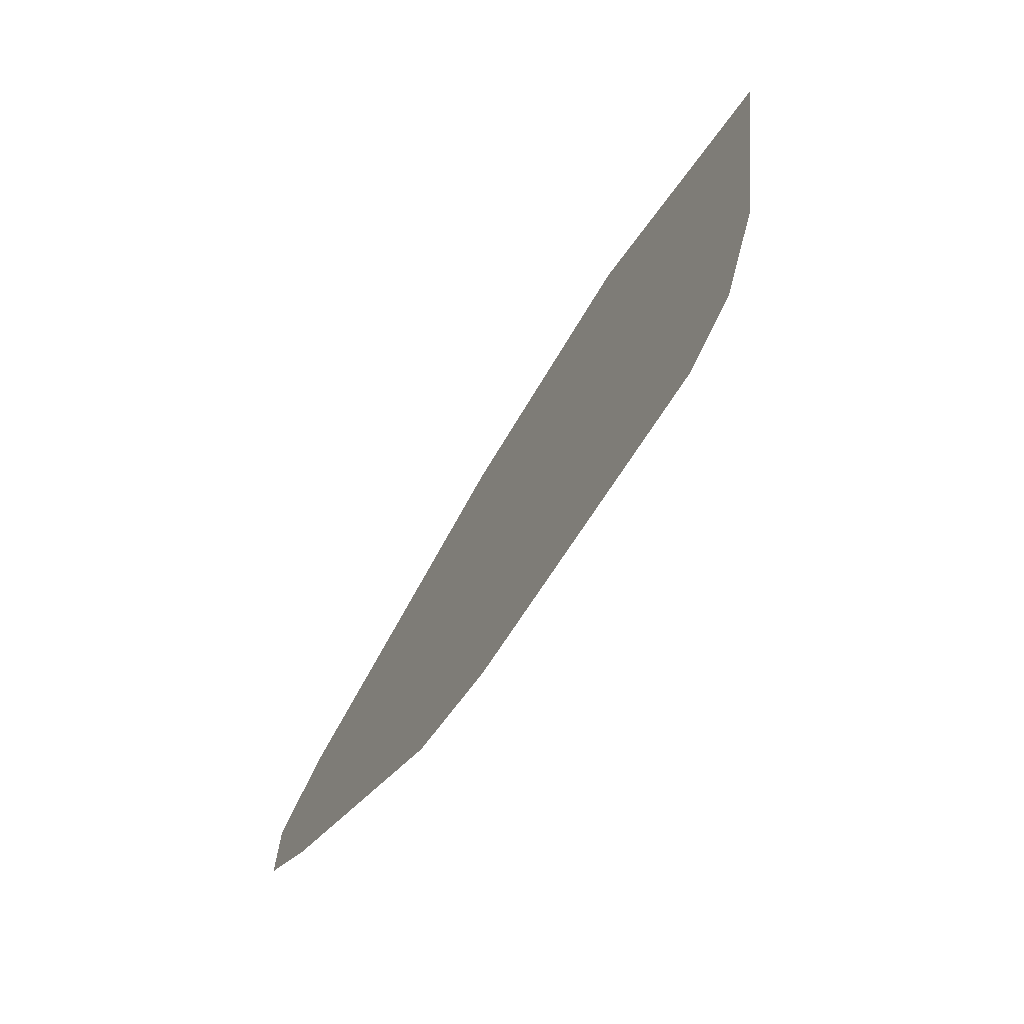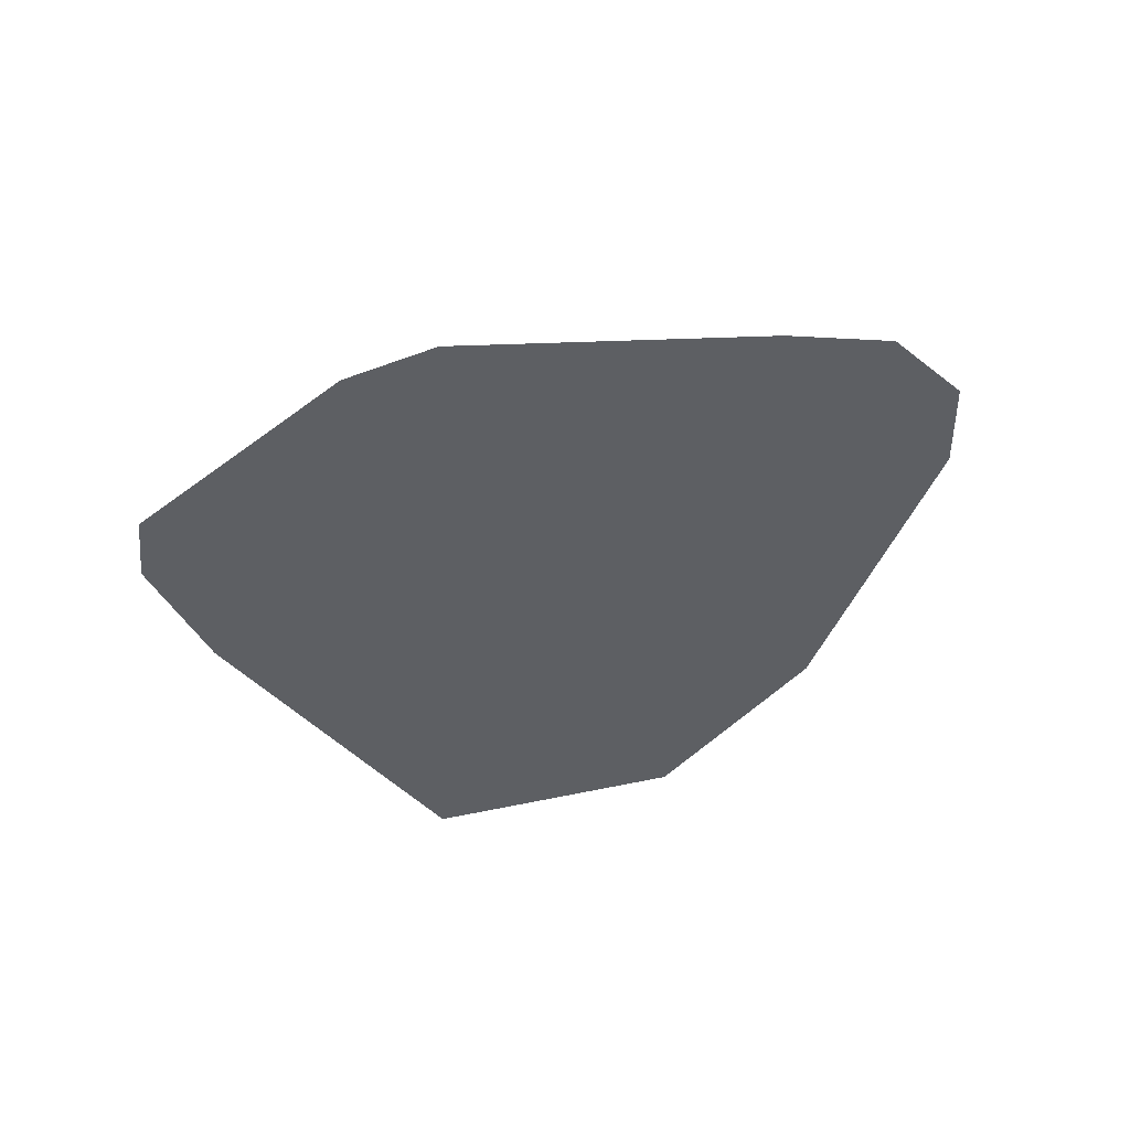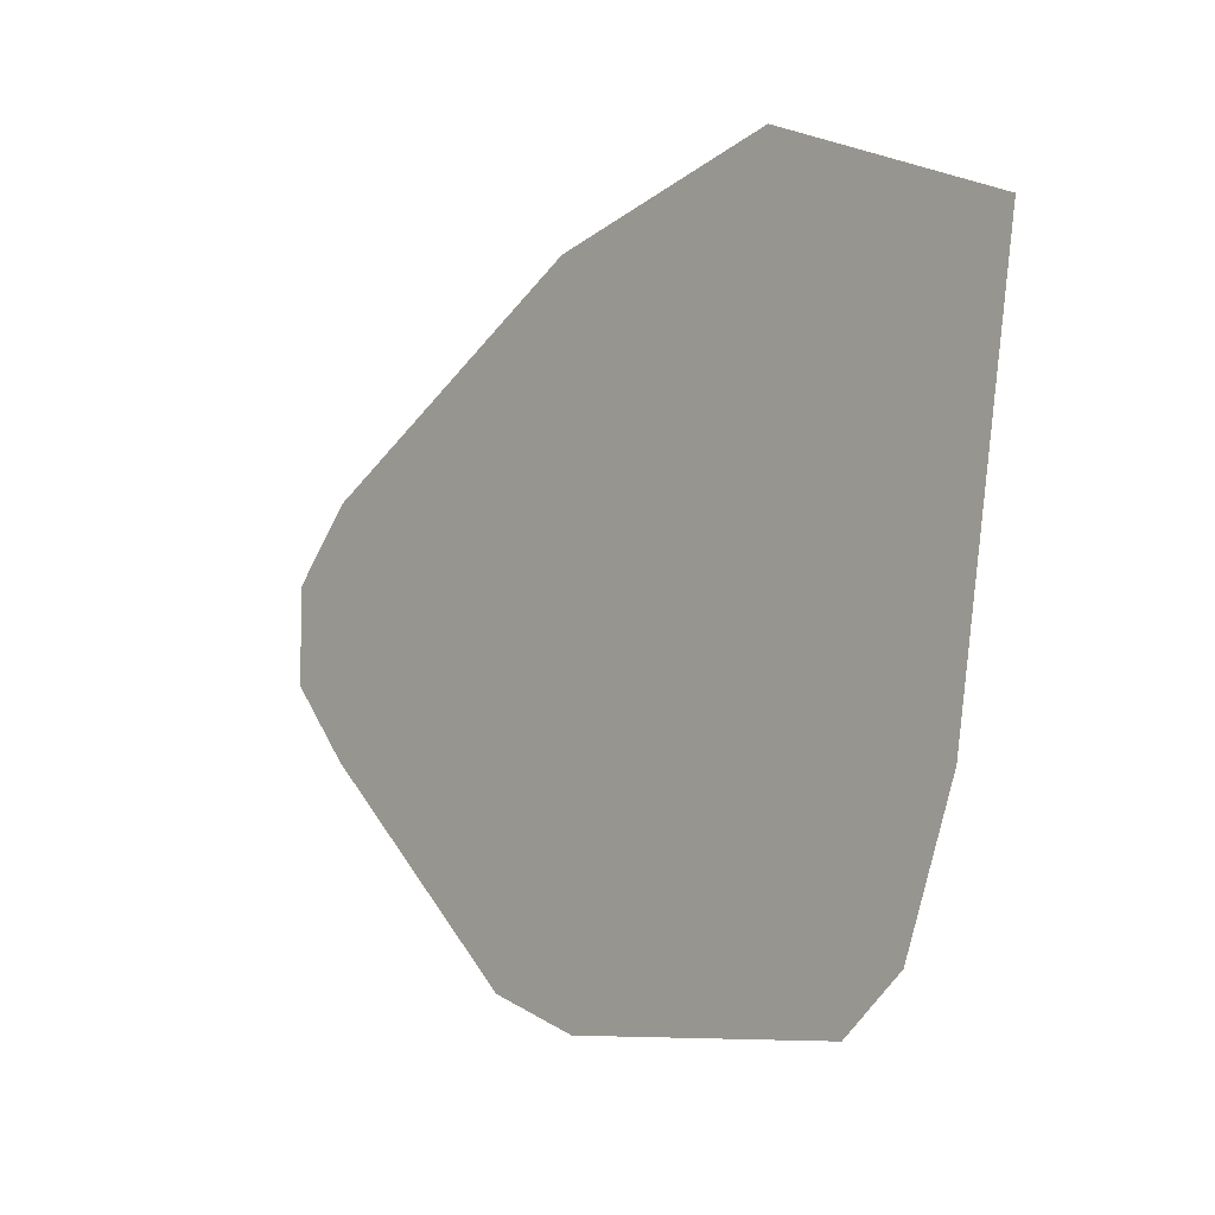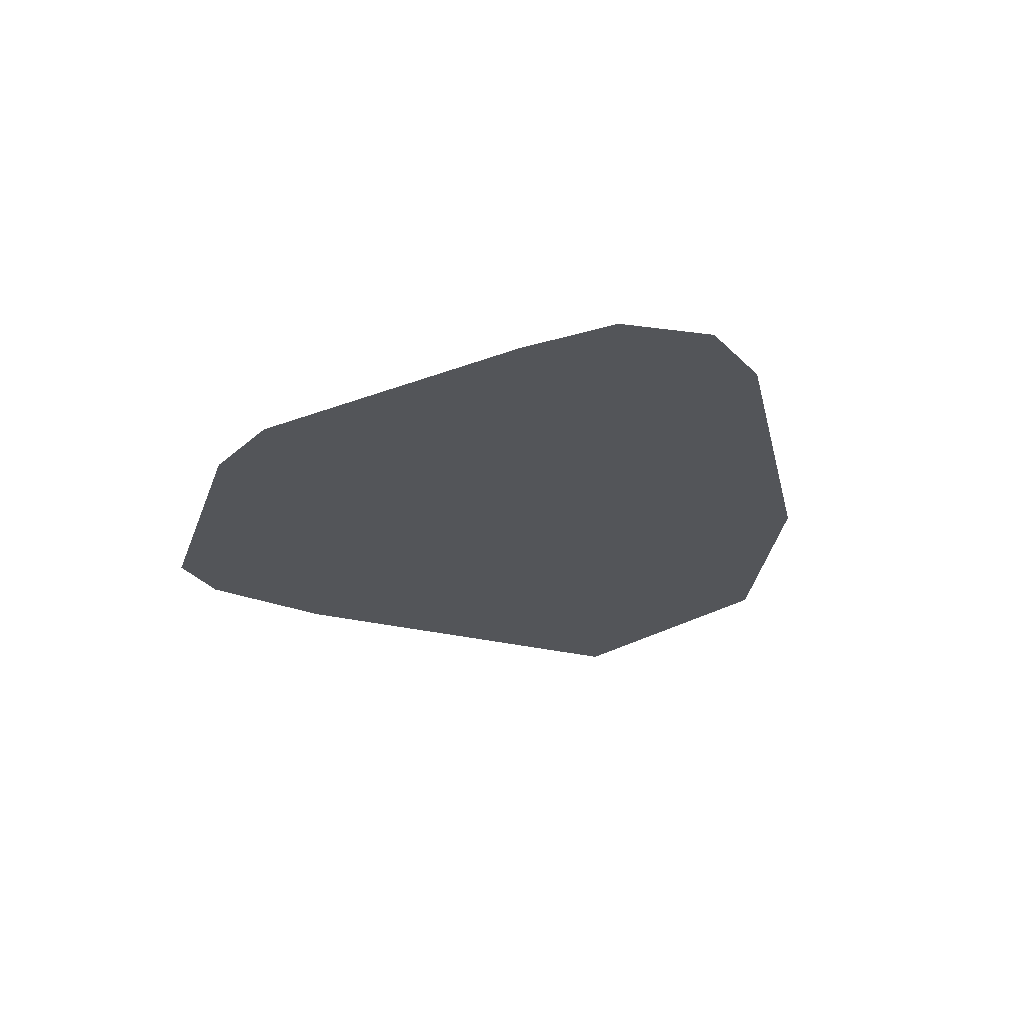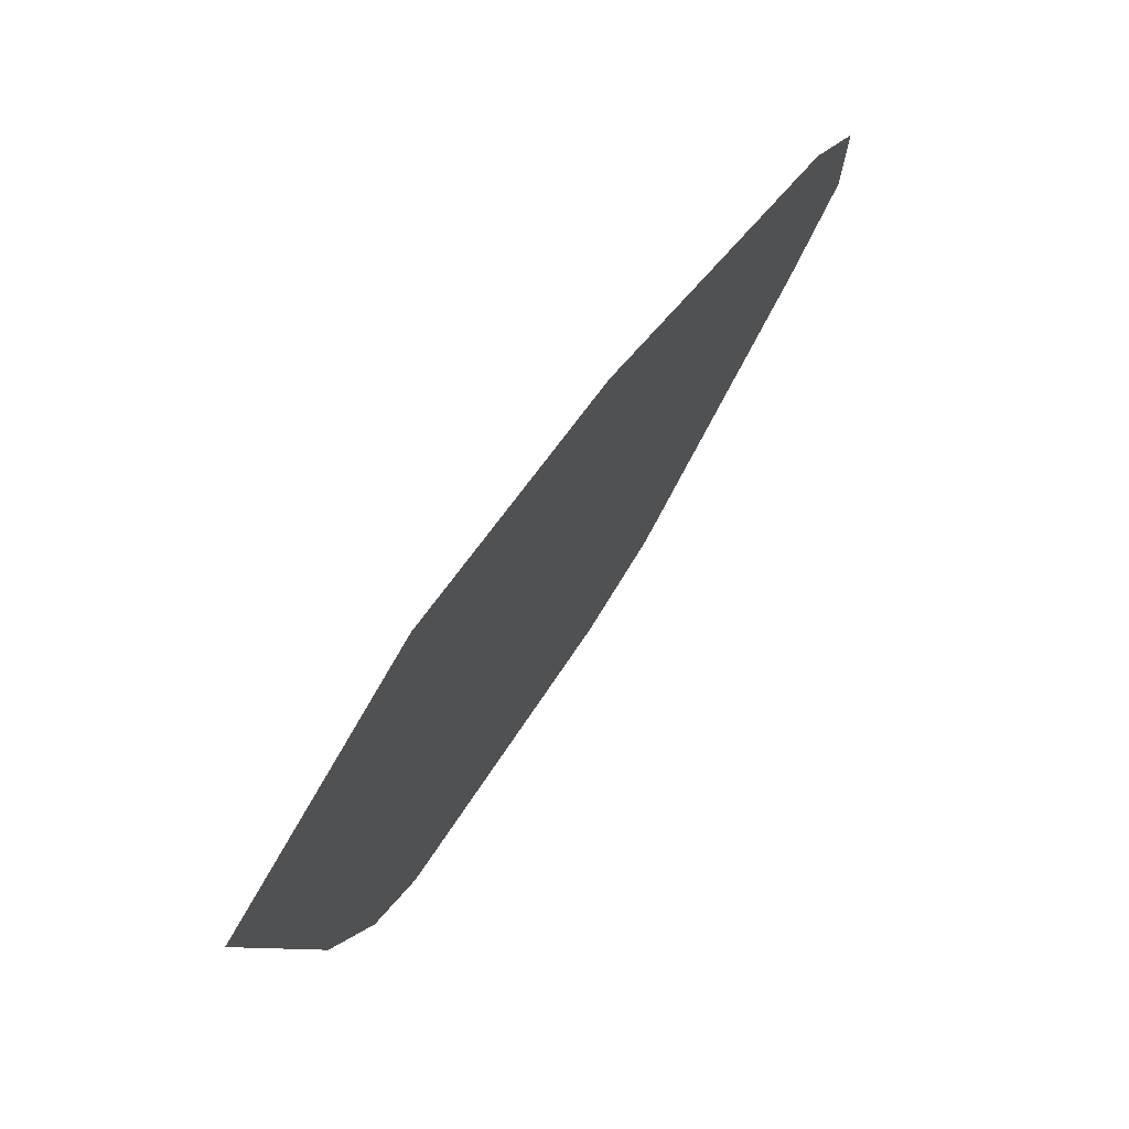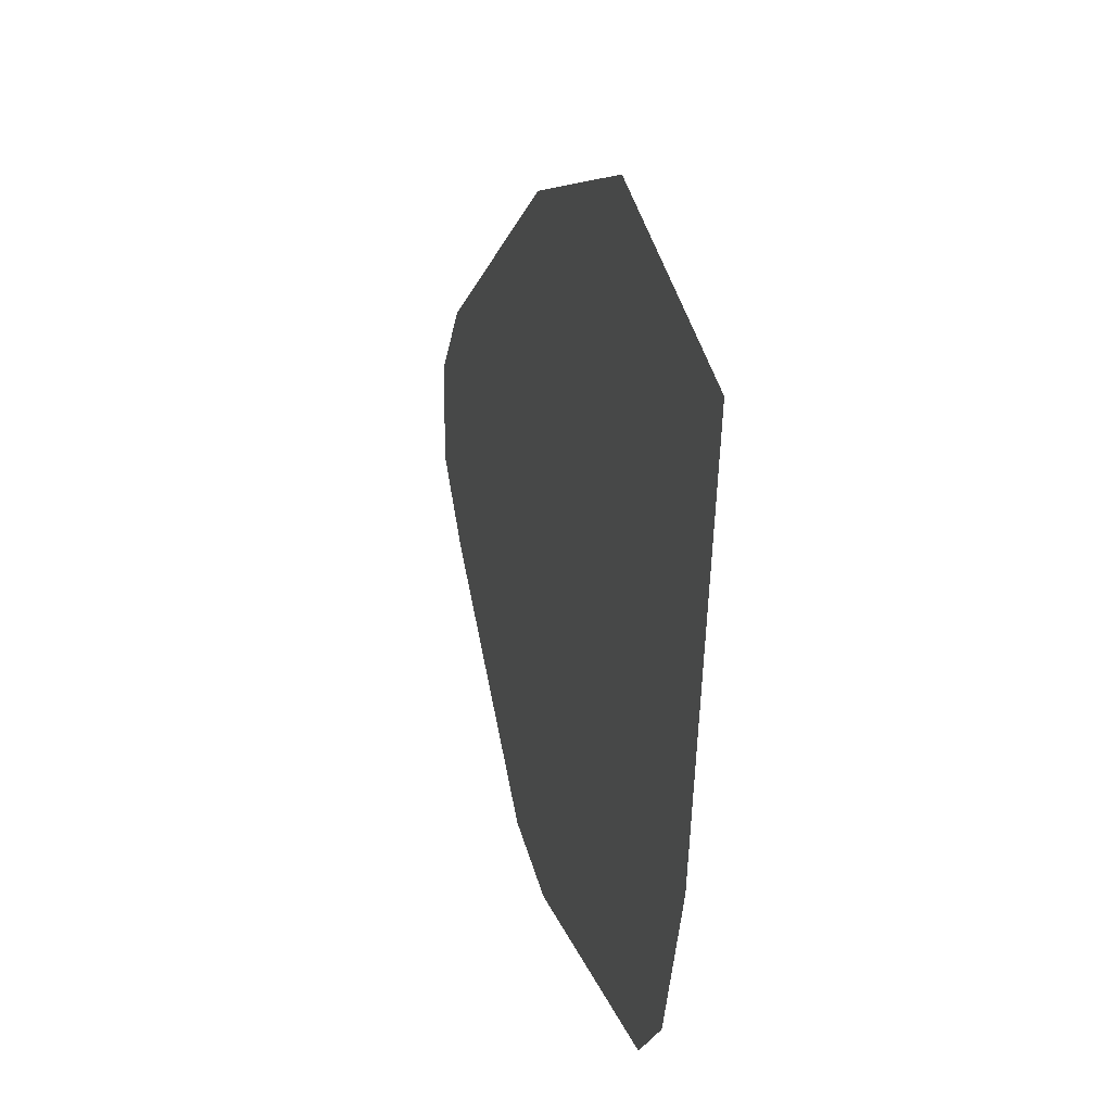
<metadata>
{"format":"obj","ext":"obj","renderer":"f3d","projection":"perspective","resolution":1024,"background":"white","views":[{"elev":-73.6,"azim":-122.6,"up":"+Y"},{"elev":-40.3,"azim":45.6,"up":"+Z"},{"elev":-11.5,"azim":-130.1,"up":"+Y"},{"elev":-24.3,"azim":76.2,"up":"+Z"},{"elev":72.8,"azim":-55.6,"up":"+Y"},{"elev":14.8,"azim":-105.2,"up":"+Y"}]}
</metadata>
<code>
g back_geo
v 0.5603 -0.176 -0.01919
v 0.2219 -0.4932 -0.01919
v 0.01651 -0.07801 -0.01919
v 0.6584 -0.06143 -0.01919
v 0.07973 -0.5471 -0.01919
v 0.6604 0.07613 -0.01919
v -0.3592 -0.5683 -0.01919
v 0.5665 0.1741 -0.01919
v -0.4494 -0.4988 -0.01919
v 0.1022 0.4021 -0.01919
v -0.5286 -0.2999 -0.01919
v -0.2666 0.461 -0.01919
v -0.6297 0.2766 -0.01919
g back_geo_0
f 3 2 1
f 1 4 3
f 3 5 2
f 4 6 3
f 5 3 7
f 8 3 6
f 7 3 9
f 3 8 10
f 9 3 11
f 3 10 12
f 11 3 13
f 13 3 12

</code>
